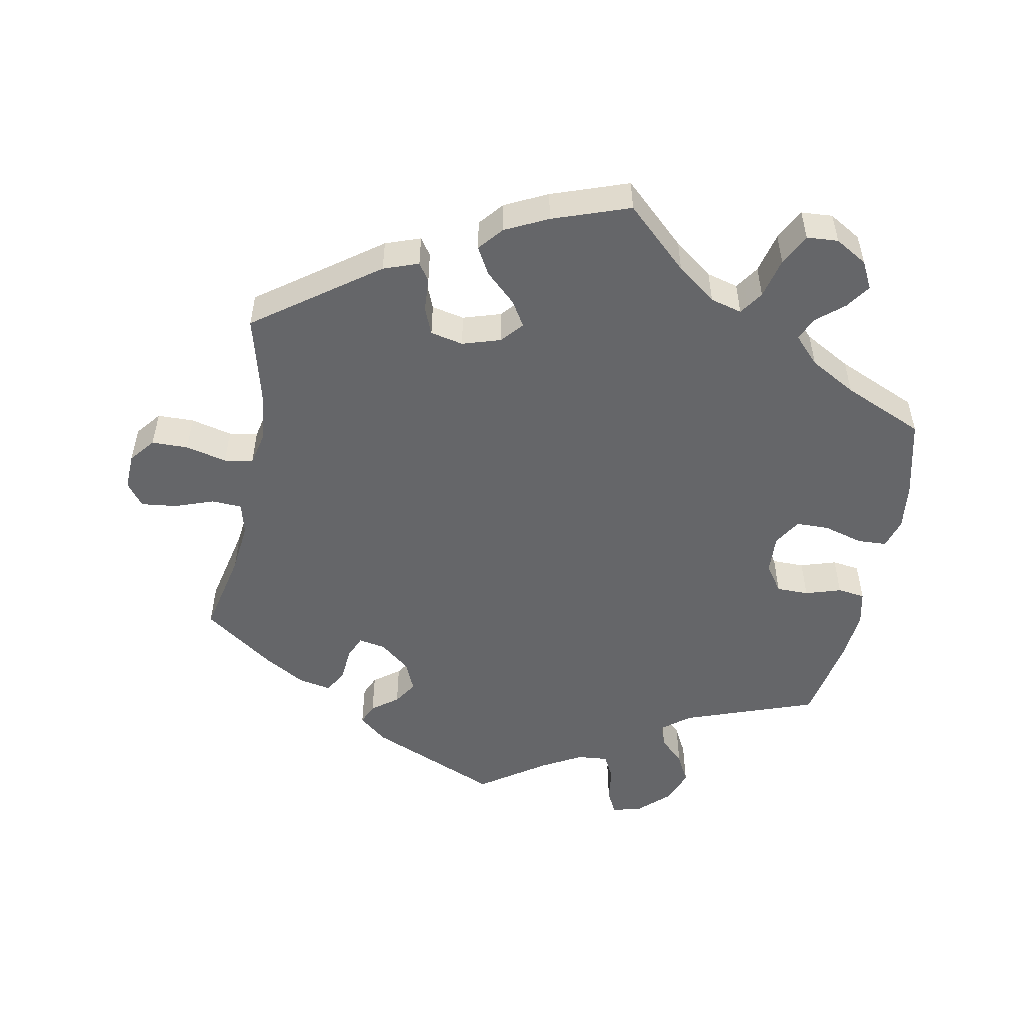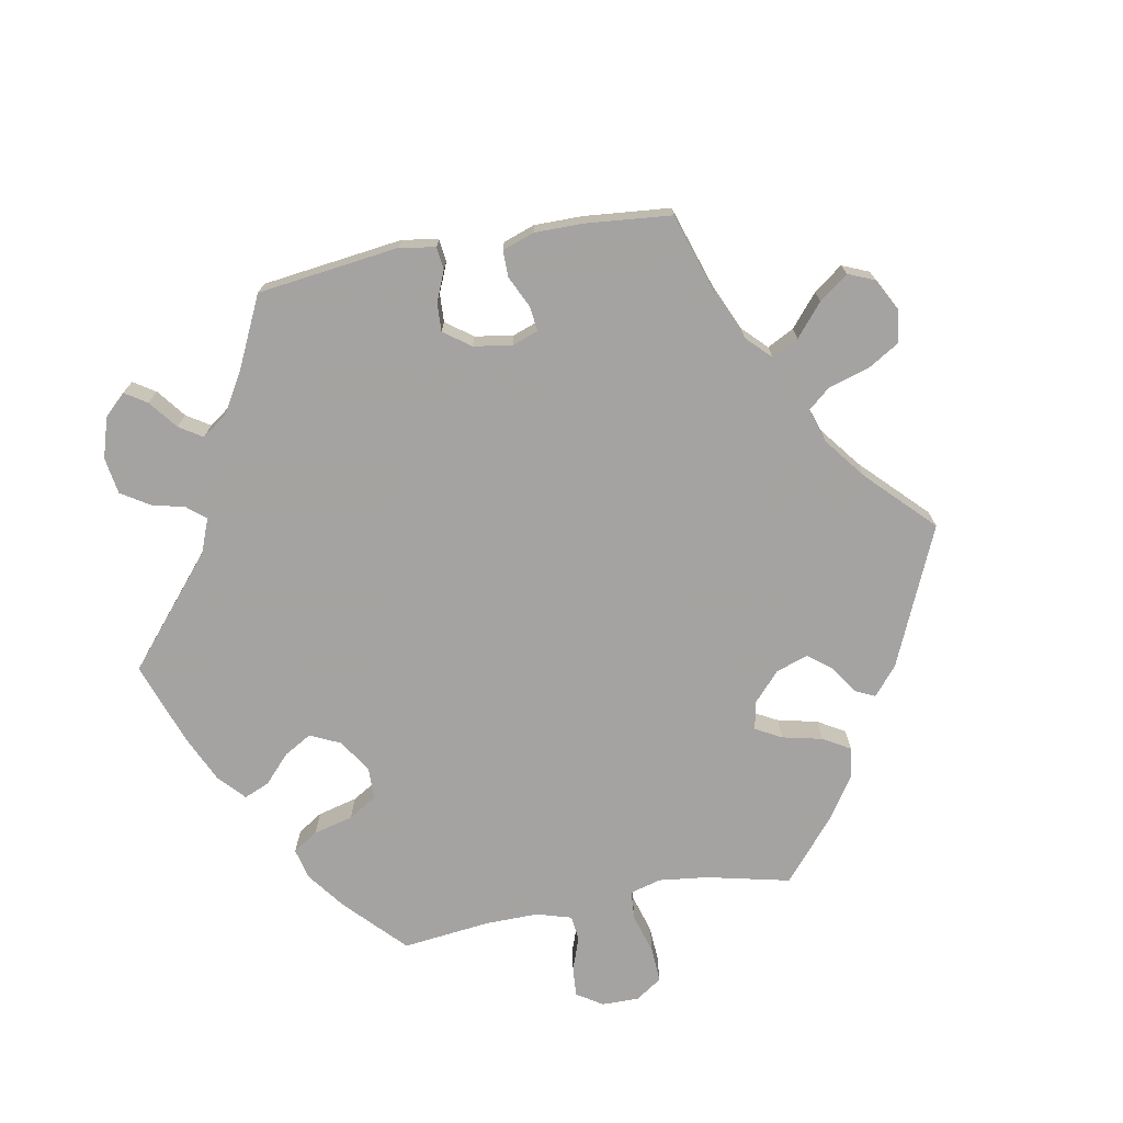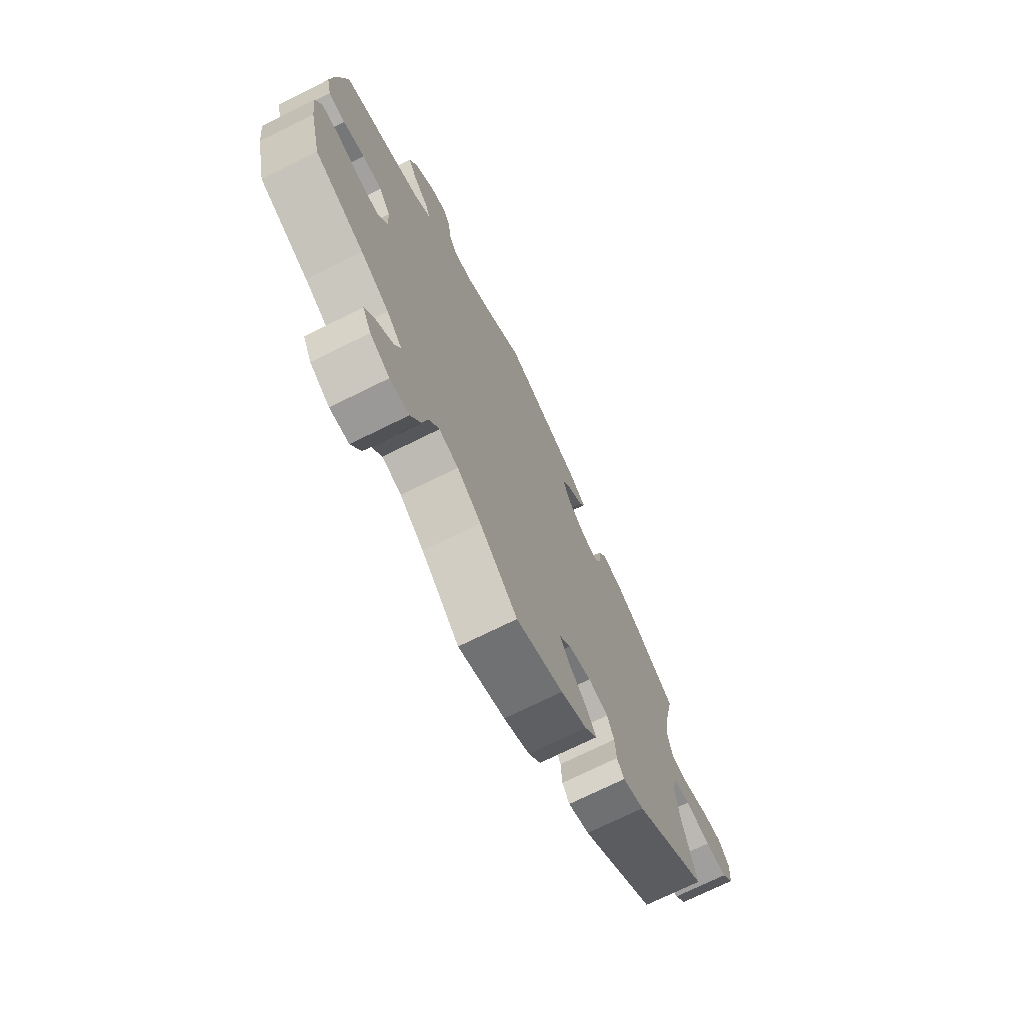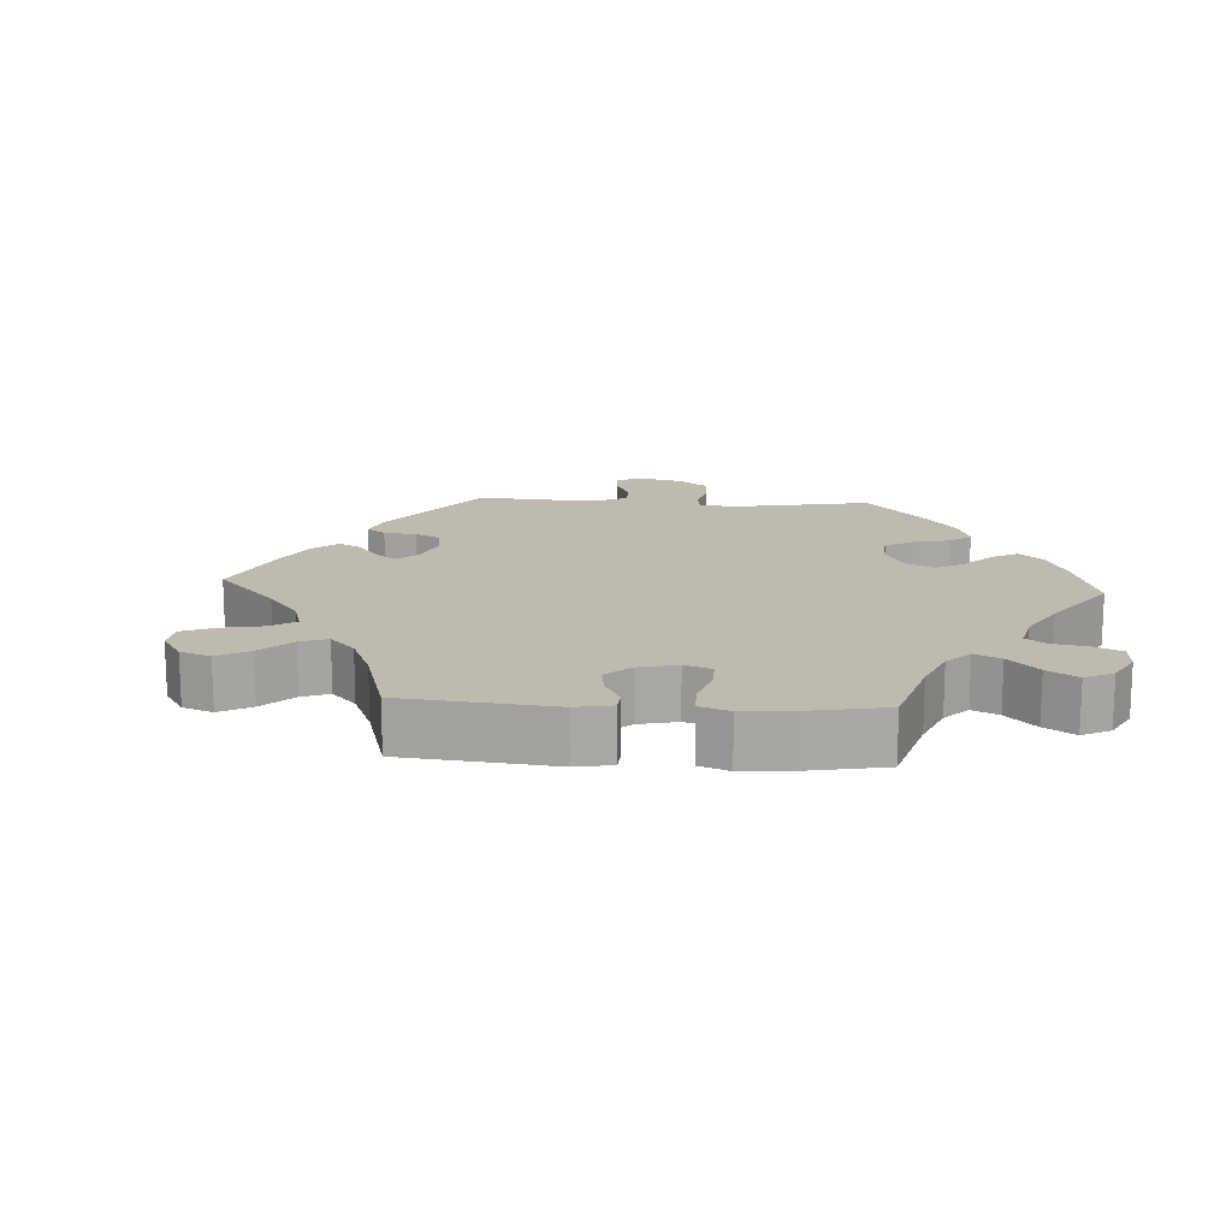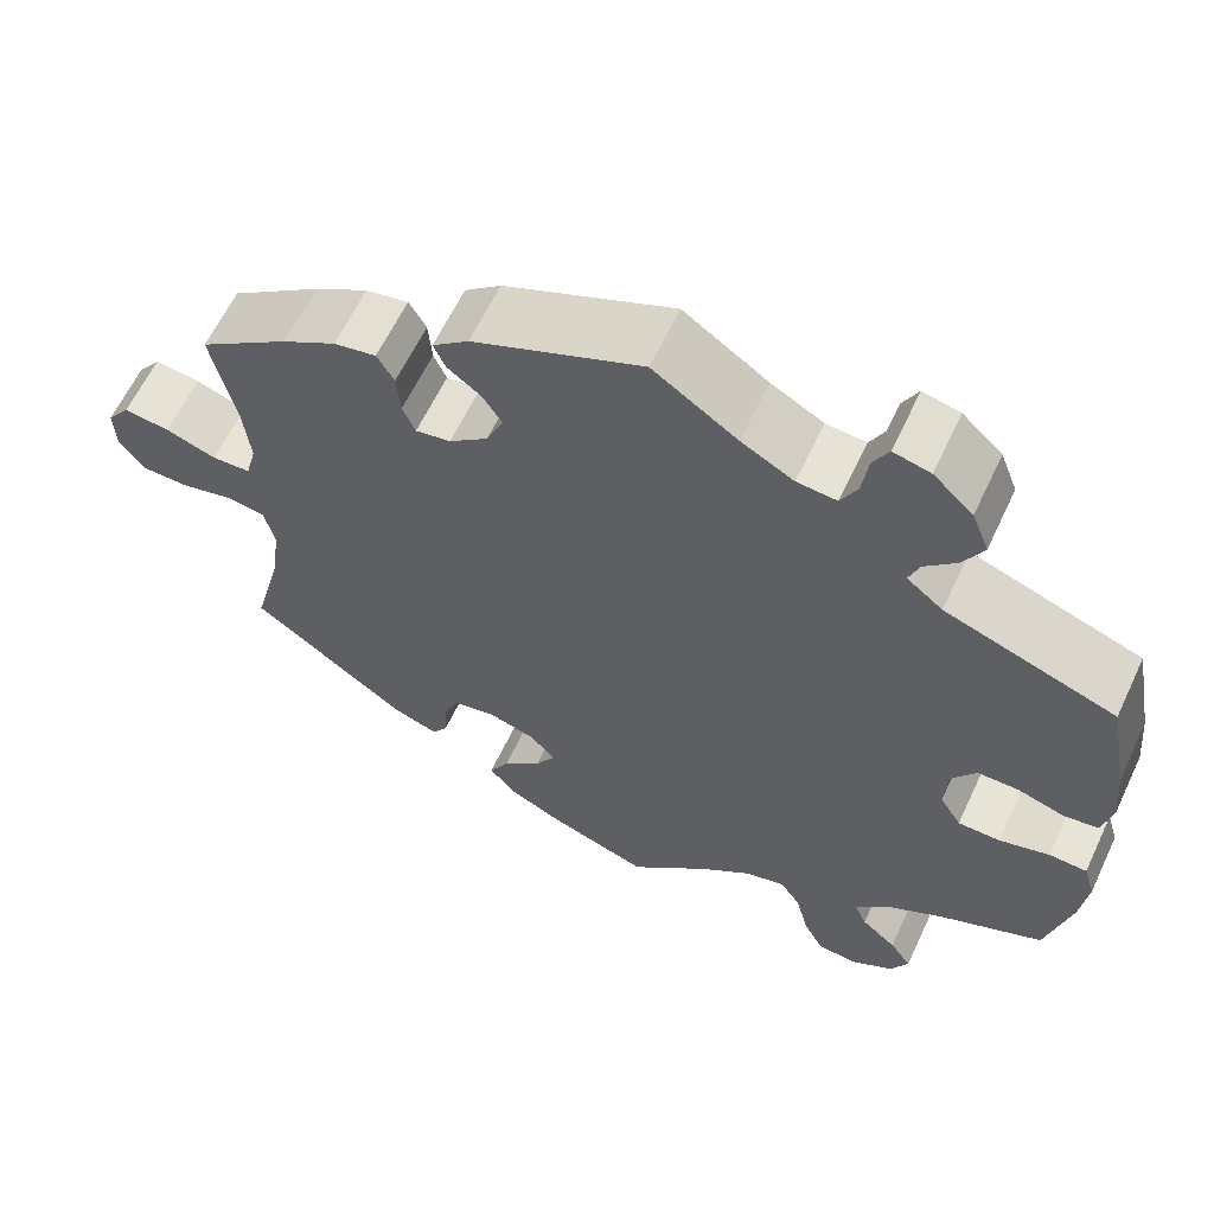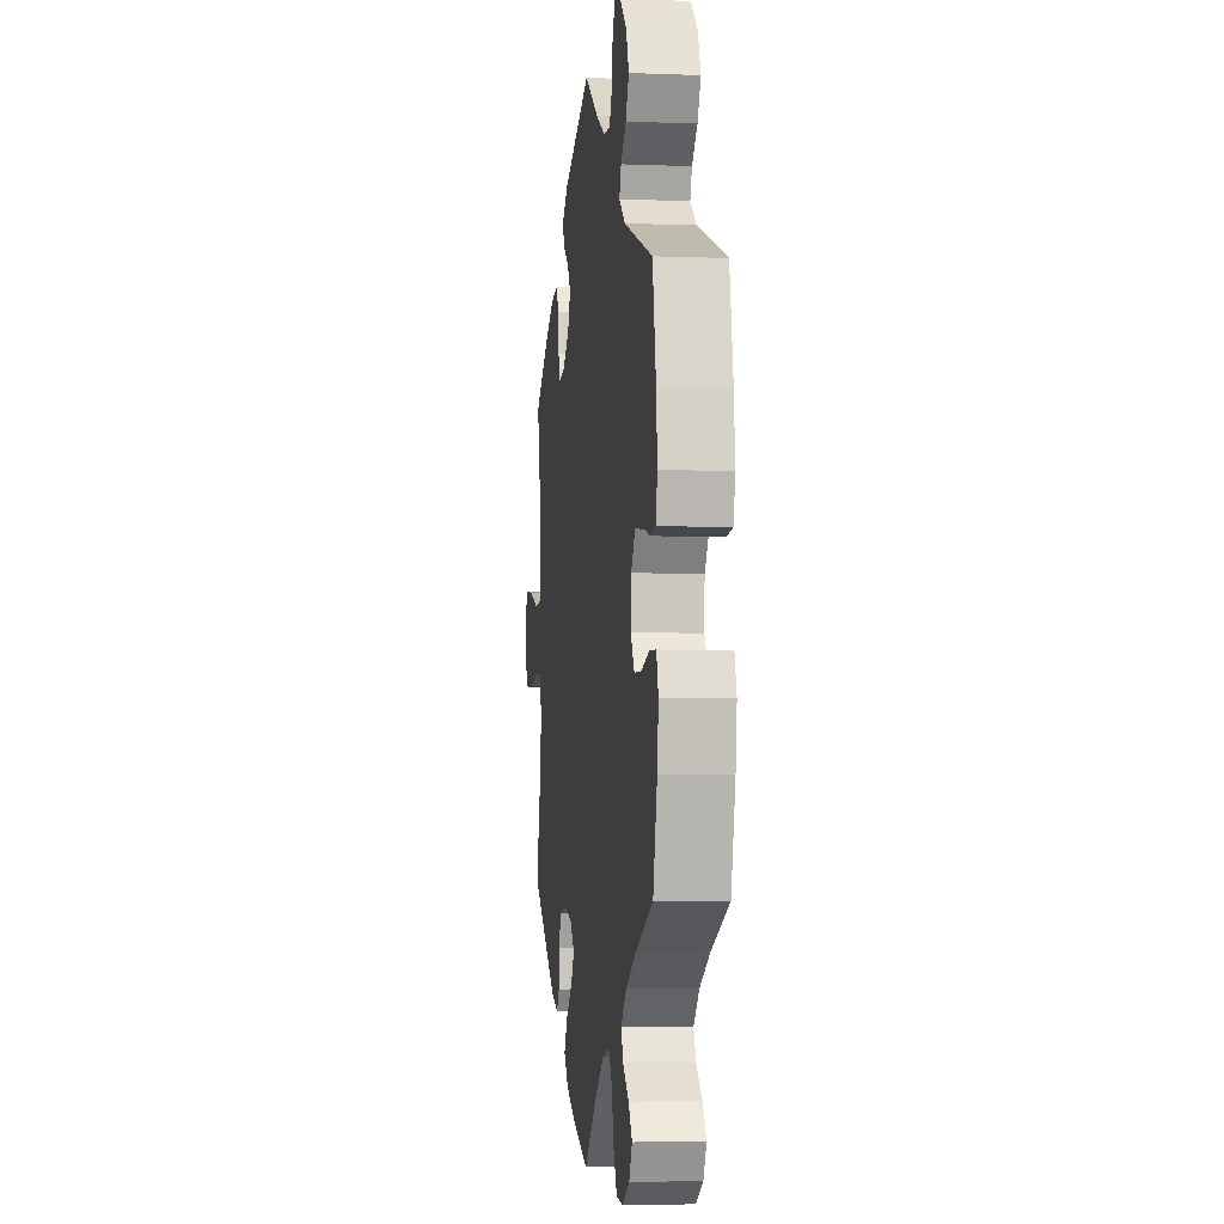
<metadata>
{"format":"obj","ext":"obj","renderer":"f3d","projection":"perspective","resolution":1024,"background":"white","views":[{"elev":-51.9,"azim":169.1,"up":"+Y"},{"elev":-73.1,"azim":40.6,"up":"+Y"},{"elev":-72.3,"azim":-63.6,"up":"+Z"},{"elev":15.7,"azim":153.5,"up":"+Y"},{"elev":61.9,"azim":-154.8,"up":"+Z"},{"elev":-4.1,"azim":-97.3,"up":"+Z"}]}
</metadata>
<code>
v 0.187 0.07 0.499
v 0.227 0.07 0.466
v 0.214 0.07 0.436
v 0.177 0.07 0.408
v 0.155 0.07 0.374
v 0.174 0.07 0.331
v 0.217 0.07 0.296
v 0.256 0.07 0.289
v 0.27 0.07 0.322
v 0.274 0.07 0.371
v 0.293 0.07 0.404
v 0.34 0.07 0.395
v 0.4 0.07 0.36
v 0.5 0.07 0.289
v 0.474 0.07 0.169
v 0.466 0.07 0.096
v 0.478 0.07 0.05
v 0.521 0.07 0.048
v 0.577 0.07 0.068
v 0.628 0.07 0.074
v 0.653 0.07 0.041
v 0.651 0.07 -0.011
v 0.622 0.07 -0.047
v 0.57 0.07 -0.048
v 0.511 0.07 -0.034
v 0.47 0.07 -0.041
v 0.459 0.07 -0.091
v 0.469 0.07 -0.165
v 0.501 0.07 -0.288
v 0.327 0.07 -0.415
v 0.277 0.07 -0.433
v 0.26 0.07 -0.408
v 0.257 0.07 -0.36
v 0.241 0.07 -0.321
v 0.194 0.07 -0.311
v 0.14 0.07 -0.328
v 0.113 0.07 -0.359
v 0.135 0.07 -0.395
v 0.178 0.07 -0.435
v 0.2 0.07 -0.474
v 0.171 0.07 -0.509
v 0.11 0.07 -0.539
v 0 0.07 -0.578
v -0.089 0.07 -0.495
v -0.145 0.07 -0.453
v -0.19 0.07 -0.441
v -0.213 0.07 -0.475
v -0.227 0.07 -0.533
v -0.25 0.07 -0.578
v -0.295 0.07 -0.581
v -0.341 0.07 -0.554
v -0.361 0.07 -0.515
v -0.337 0.07 -0.48
v -0.298 0.07 -0.447
v -0.284 0.07 -0.414
v -0.32 0.07 -0.376
v -0.386 0.07 -0.339
v -0.501 0.07 -0.289
v -0.528 0.07 -0.177
v -0.536 0.07 -0.11
v -0.523 0.07 -0.067
v -0.481 0.07 -0.065
v -0.425 0.07 -0.081
v -0.378 0.07 -0.08
v -0.354 0.07 -0.041
v -0.357 0.07 0.015
v -0.384 0.07 0.054
v -0.43 0.07 0.054
v -0.481 0.07 0.038
v -0.52 0.07 0.043
v -0.531 0.07 0.092
v -0.524 0.07 0.166
v -0.501 0.07 0.289
v -0.312 0.07 0.357
v -0.272 0.07 0.389
v -0.284 0.07 0.421
v -0.319 0.07 0.455
v -0.341 0.07 0.497
v -0.322 0.07 0.546
v -0.278 0.07 0.587
v -0.237 0.07 0.597
v -0.22 0.07 0.564
v -0.213 0.07 0.513
v -0.195 0.07 0.478
v -0.151 0.07 0.482
v -0.093 0.07 0.514
v 0 0.07 0.578
v 0.187 0 0.499
v 0.227 0 0.466
v 0.214 0 0.436
v 0.177 0 0.408
v 0.155 0 0.374
v 0.174 0 0.331
v 0.217 0 0.296
v 0.256 0 0.289
v 0.27 0 0.322
v 0.274 0 0.371
v 0.293 0 0.404
v 0.34 0 0.395
v 0.4 0 0.36
v 0.5 0 0.289
v 0.474 0 0.169
v 0.466 0 0.096
v 0.478 0 0.05
v 0.521 0 0.048
v 0.577 0 0.068
v 0.628 0 0.074
v 0.653 0 0.041
v 0.651 0 -0.011
v 0.622 0 -0.047
v 0.57 0 -0.048
v 0.511 0 -0.034
v 0.47 0 -0.041
v 0.459 0 -0.091
v 0.469 0 -0.165
v 0.501 0 -0.288
v 0.327 0 -0.415
v 0.277 0 -0.433
v 0.26 0 -0.408
v 0.257 0 -0.36
v 0.241 0 -0.321
v 0.194 0 -0.311
v 0.14 0 -0.328
v 0.113 0 -0.359
v 0.135 0 -0.395
v 0.178 0 -0.435
v 0.2 0 -0.474
v 0.171 0 -0.509
v 0.11 0 -0.539
v 0 0 -0.578
v -0.089 0 -0.495
v -0.145 0 -0.453
v -0.19 0 -0.441
v -0.213 0 -0.475
v -0.227 0 -0.533
v -0.25 0 -0.578
v -0.295 0 -0.581
v -0.341 0 -0.554
v -0.361 0 -0.515
v -0.337 0 -0.48
v -0.298 0 -0.447
v -0.284 0 -0.414
v -0.32 0 -0.376
v -0.386 0 -0.339
v -0.501 0 -0.289
v -0.528 0 -0.177
v -0.536 0 -0.11
v -0.523 0 -0.067
v -0.481 0 -0.065
v -0.425 0 -0.081
v -0.378 0 -0.08
v -0.354 0 -0.041
v -0.357 0 0.015
v -0.384 0 0.054
v -0.43 0 0.054
v -0.481 0 0.038
v -0.52 0 0.043
v -0.531 0 0.092
v -0.524 0 0.166
v -0.501 0 0.289
v -0.312 0 0.357
v -0.272 0 0.389
v -0.284 0 0.421
v -0.319 0 0.455
v -0.341 0 0.497
v -0.322 0 0.546
v -0.278 0 0.587
v -0.237 0 0.597
v -0.22 0 0.564
v -0.213 0 0.513
v -0.195 0 0.478
v -0.151 0 0.482
v -0.093 0 0.514
v 0 0 0.578
f 86 87 1 2
f 85 86 2 3
f 84 85 3 4
f 80 81 82 83
f 80 83 84
f 79 80 84
f 76 77 78 79
f 75 76 79 84
f 71 72 73 74
f 71 74 75
f 68 69 70 71
f 67 68 71 75
f 66 67 75 84
f 60 61 62 63
f 60 63 64
f 57 58 59 60
f 56 57 60 64
f 55 56 64 65
f 51 52 53 54
f 51 54 55
f 50 51 55
f 47 48 49 50
f 46 47 50 55
f 45 46 55 65
f 41 42 43 44
f 38 39 40 41
f 37 38 41 44
f 36 37 44 45
f 30 31 32 33
f 28 29 30 33
f 27 28 33 34
f 26 27 34 35
f 22 23 24 25
f 20 21 22 25
f 18 19 20 25
f 17 18 25 26
f 16 17 26 35
f 12 13 14 15
f 9 10 11 12
f 8 9 12 15
f 7 8 15 16
f 66 84 4 5
f 36 45 65 66
f 36 66 5 6
f 7 16 35 36
f 6 7 36
f 89 88 174 173
f 90 89 173 172
f 91 90 172 171
f 170 169 168 167
f 171 170 167
f 171 167 166
f 166 165 164 163
f 171 166 163 162
f 161 160 159 158
f 162 161 158
f 158 157 156 155
f 162 158 155 154
f 171 162 154 153
f 150 149 148 147
f 151 150 147
f 147 146 145 144
f 151 147 144 143
f 152 151 143 142
f 141 140 139 138
f 142 141 138
f 142 138 137
f 137 136 135 134
f 142 137 134 133
f 152 142 133 132
f 131 130 129 128
f 128 127 126 125
f 131 128 125 124
f 132 131 124 123
f 120 119 118 117
f 120 117 116 115
f 121 120 115 114
f 122 121 114 113
f 112 111 110 109
f 112 109 108 107
f 112 107 106 105
f 113 112 105 104
f 122 113 104 103
f 102 101 100 99
f 99 98 97 96
f 102 99 96 95
f 103 102 95 94
f 92 91 171 153
f 153 152 132 123
f 93 92 153 123
f 123 122 103 94
f 123 94 93
f 1 88 89 2
f 2 89 90 3
f 3 90 91 4
f 4 91 92 5
f 5 92 93 6
f 6 93 94 7
f 7 94 95 8
f 8 95 96 9
f 9 96 97 10
f 10 97 98 11
f 11 98 99 12
f 12 99 100 13
f 13 100 101 14
f 14 101 102 15
f 15 102 103 16
f 16 103 104 17
f 17 104 105 18
f 18 105 106 19
f 19 106 107 20
f 20 107 108 21
f 21 108 109 22
f 22 109 110 23
f 23 110 111 24
f 24 111 112 25
f 25 112 113 26
f 26 113 114 27
f 27 114 115 28
f 28 115 116 29
f 29 116 117 30
f 30 117 118 31
f 31 118 119 32
f 32 119 120 33
f 33 120 121 34
f 34 121 122 35
f 35 122 123 36
f 36 123 124 37
f 37 124 125 38
f 38 125 126 39
f 39 126 127 40
f 40 127 128 41
f 41 128 129 42
f 42 129 130 43
f 43 130 131 44
f 44 131 132 45
f 45 132 133 46
f 46 133 134 47
f 47 134 135 48
f 48 135 136 49
f 49 136 137 50
f 50 137 138 51
f 51 138 139 52
f 52 139 140 53
f 53 140 141 54
f 54 141 142 55
f 55 142 143 56
f 56 143 144 57
f 57 144 145 58
f 58 145 146 59
f 59 146 147 60
f 60 147 148 61
f 61 148 149 62
f 62 149 150 63
f 63 150 151 64
f 64 151 152 65
f 65 152 153 66
f 66 153 154 67
f 67 154 155 68
f 68 155 156 69
f 69 156 157 70
f 70 157 158 71
f 71 158 159 72
f 72 159 160 73
f 73 160 161 74
f 74 161 162 75
f 75 162 163 76
f 76 163 164 77
f 77 164 165 78
f 78 165 166 79
f 79 166 167 80
f 80 167 168 81
f 81 168 169 82
f 82 169 170 83
f 83 170 171 84
f 84 171 172 85
f 85 172 173 86
f 86 173 174 87
f 87 174 88 1

</code>
